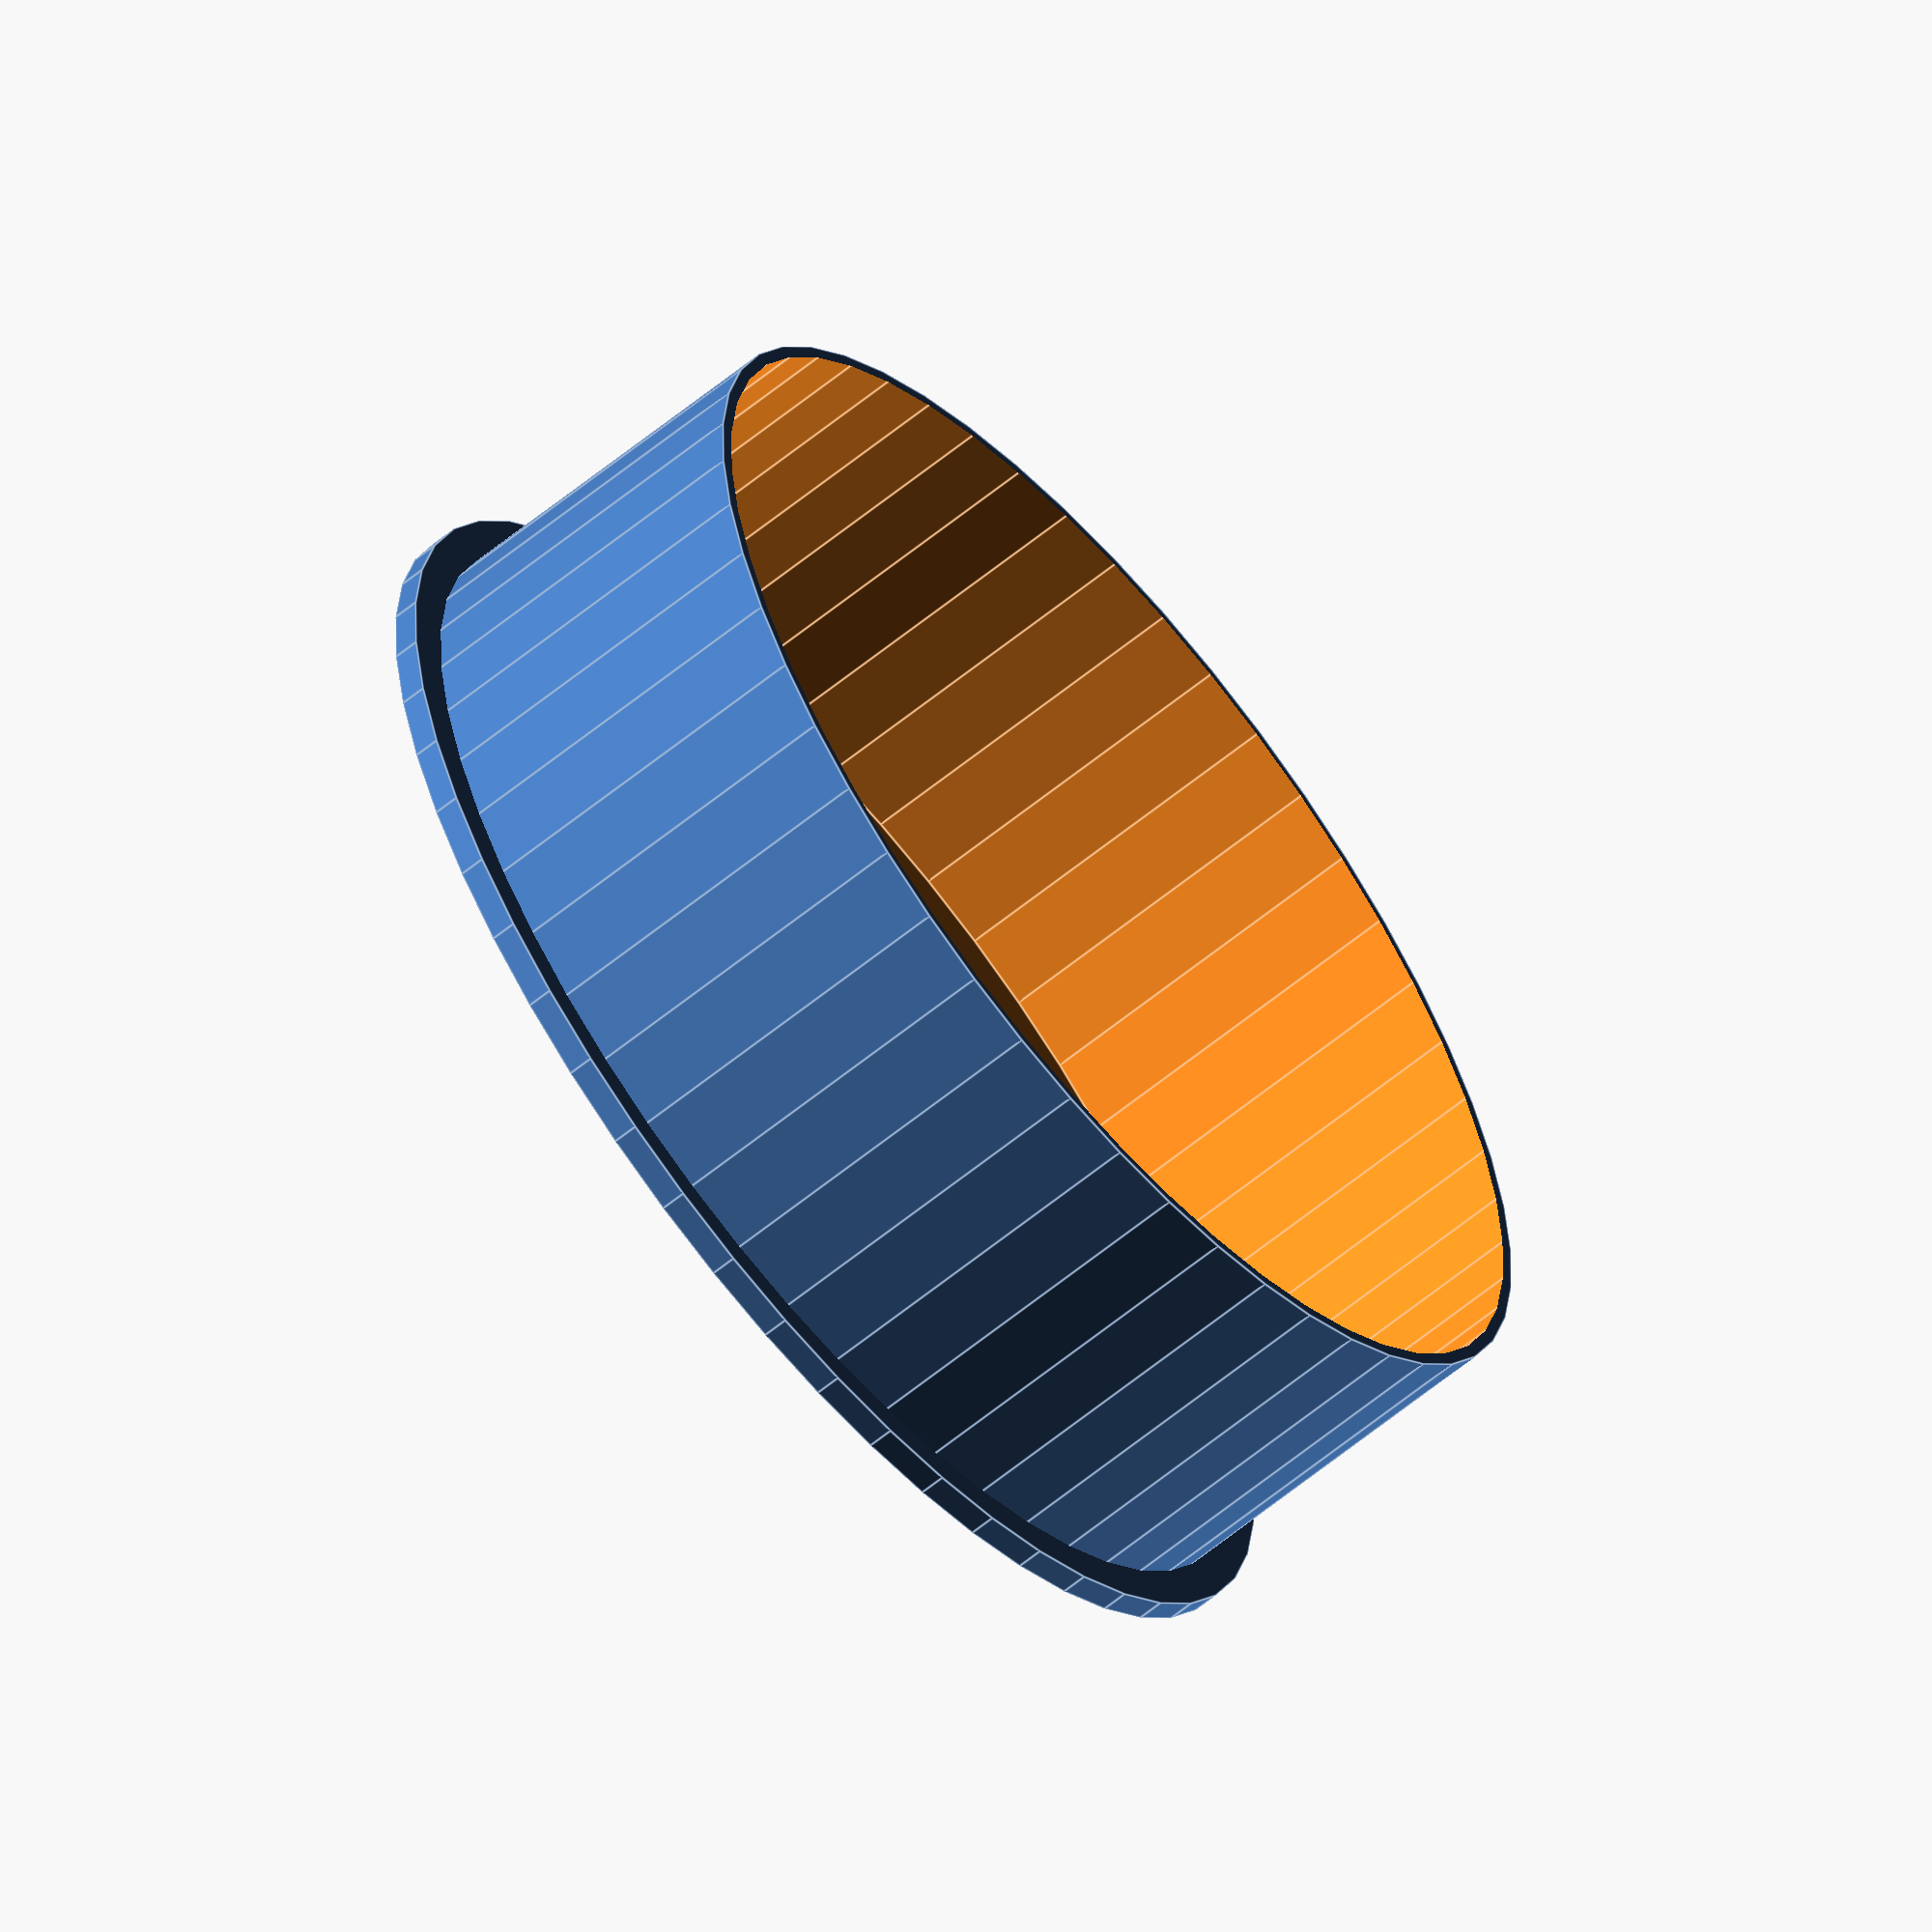
<openscad>
cup();

module cup() {
    $fn = 50;
    outer_radius = 25;
    inner_radius = 23.5;
    height = 15;
    thickness = 1;
    difference() {
        union() {
            cylinder(1, r = outer_radius);
            cylinder(height, r = inner_radius);
        }
        translate([0,0,thickness]) {
            cylinder(height, r = inner_radius-0.5);
        }
        hole_circle(1, 0, thickness);
        hole_circle(5, 5, thickness);
        hole_circle(10, 10, thickness);
    }
}

module hole_circle(amount, distance, thickness) {
    degree = 360/amount;
    hole_radius = 1;
    for ( i = [1:1:amount] ) {
        rotate([0,0,degree*i]) {
            translate([0,distance,0]) {
                cylinder(thickness, r = hole_radius);
            }
        }
    }
}
</openscad>
<views>
elev=61.5 azim=161.6 roll=309.8 proj=o view=edges
</views>
